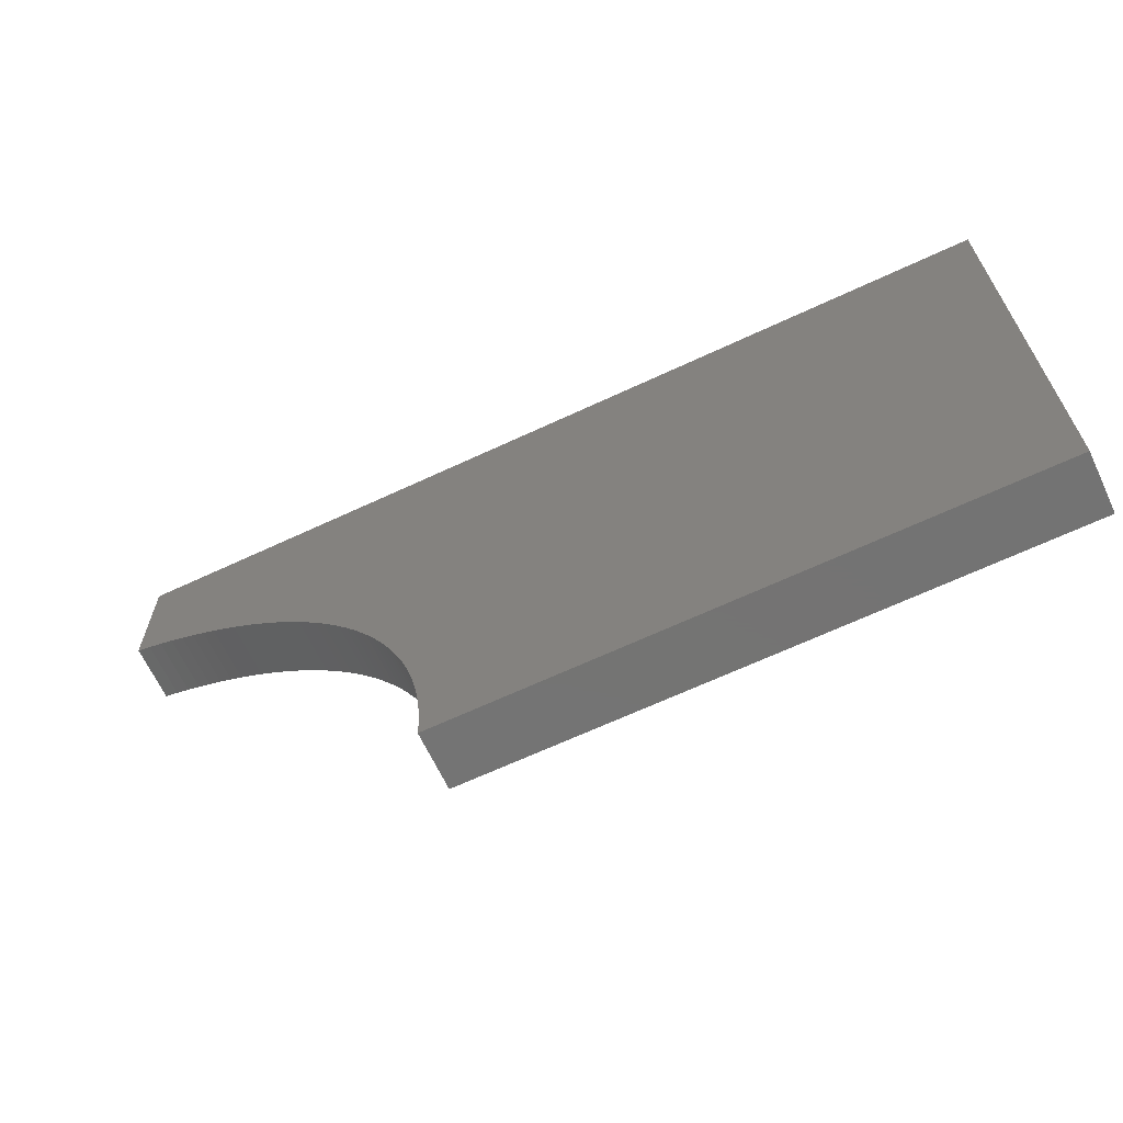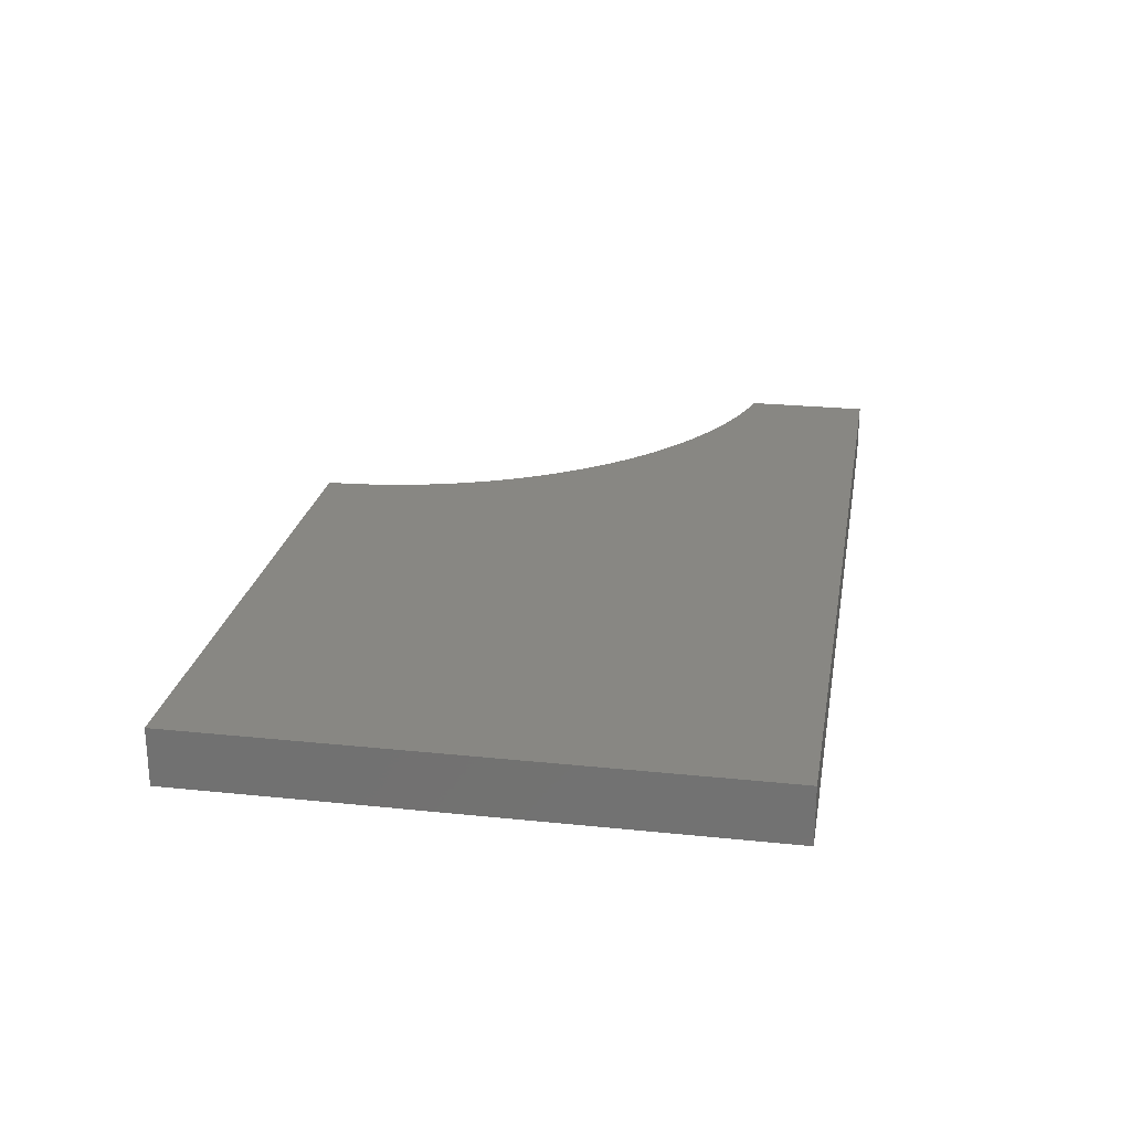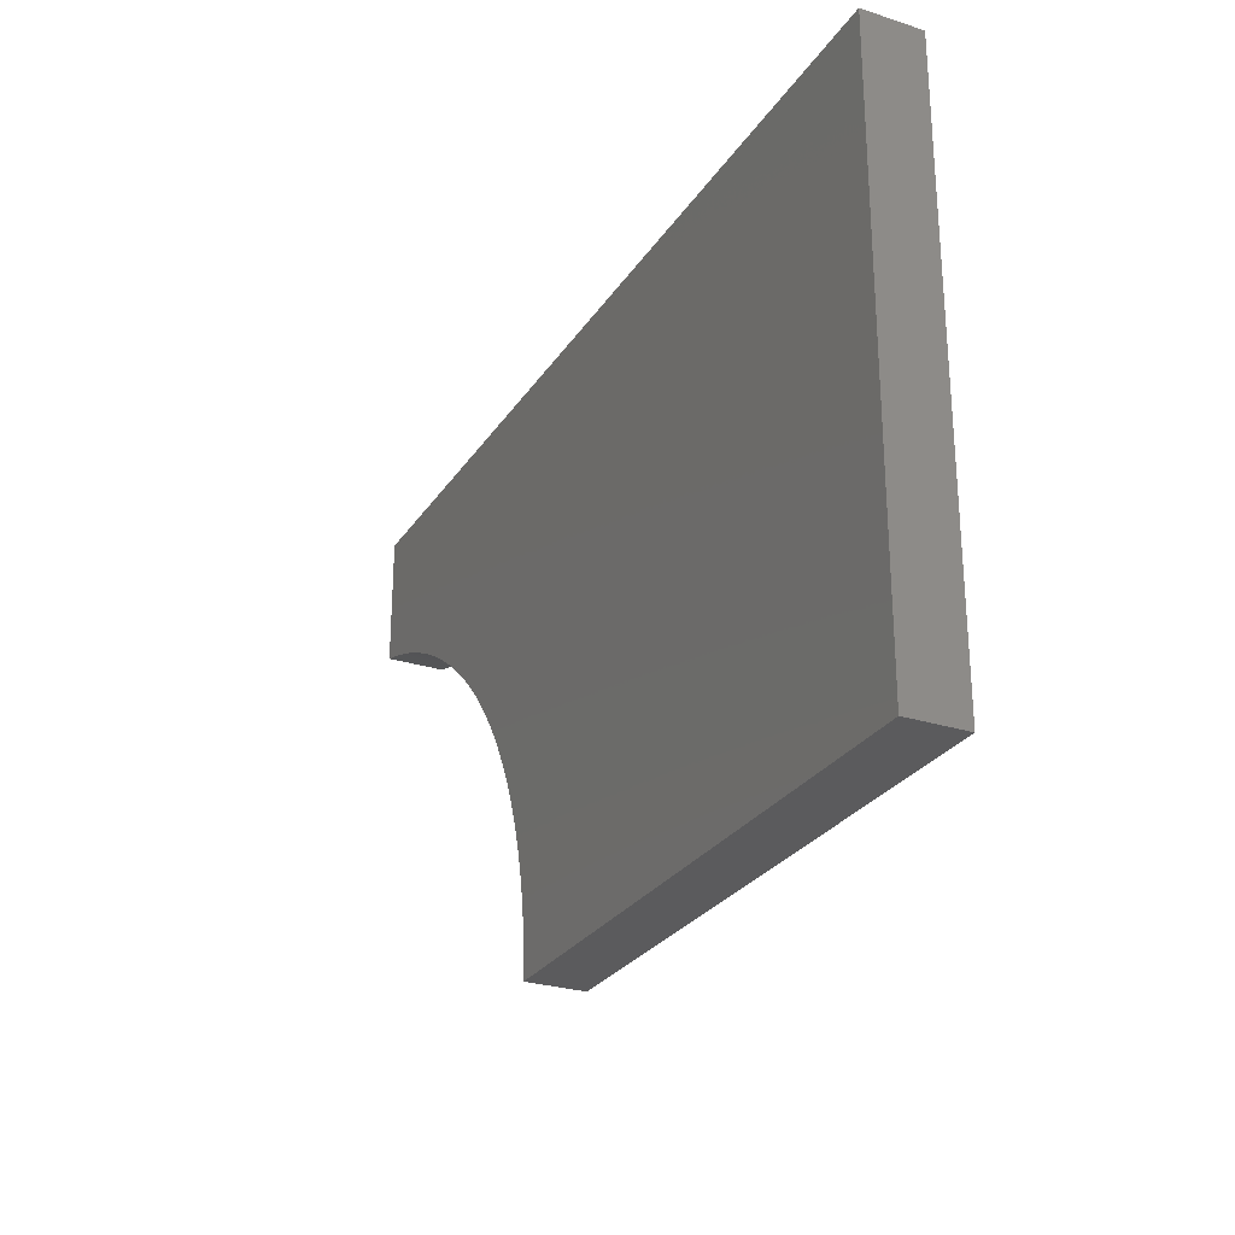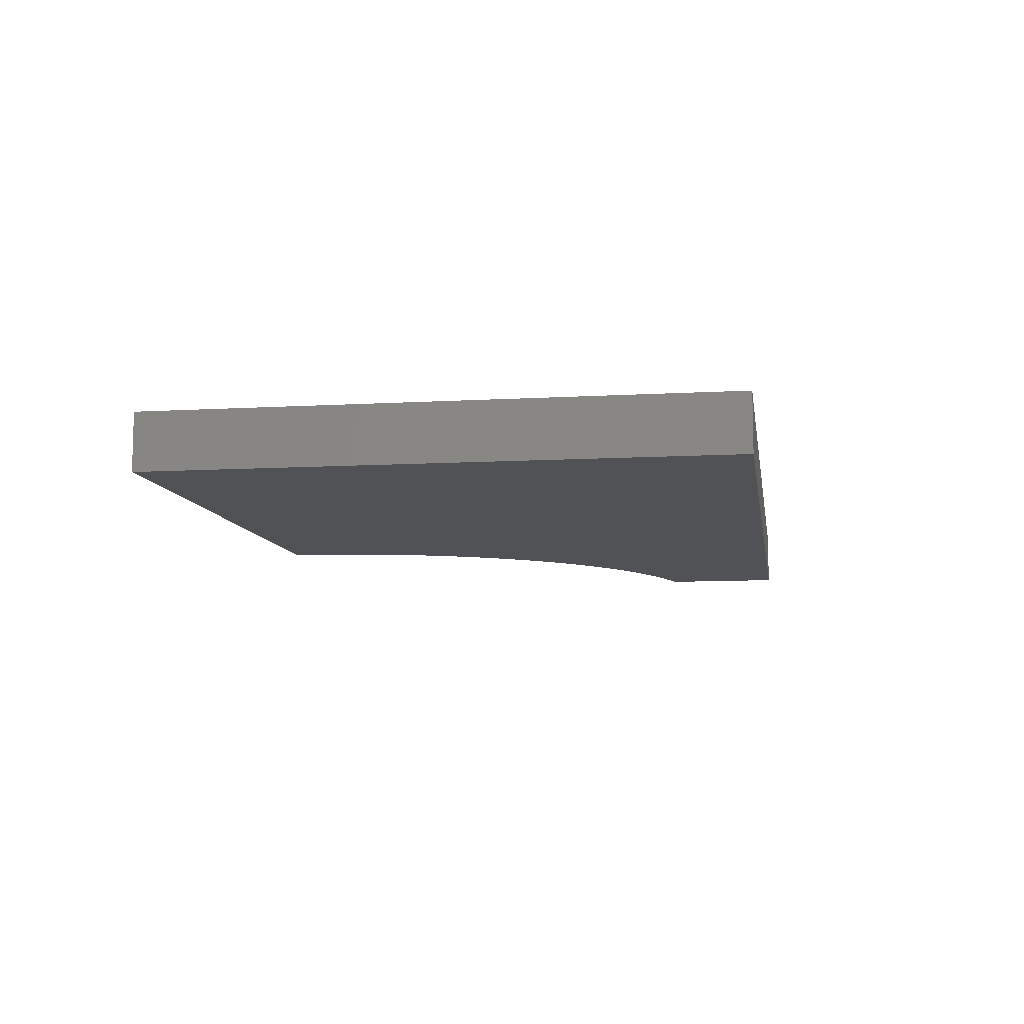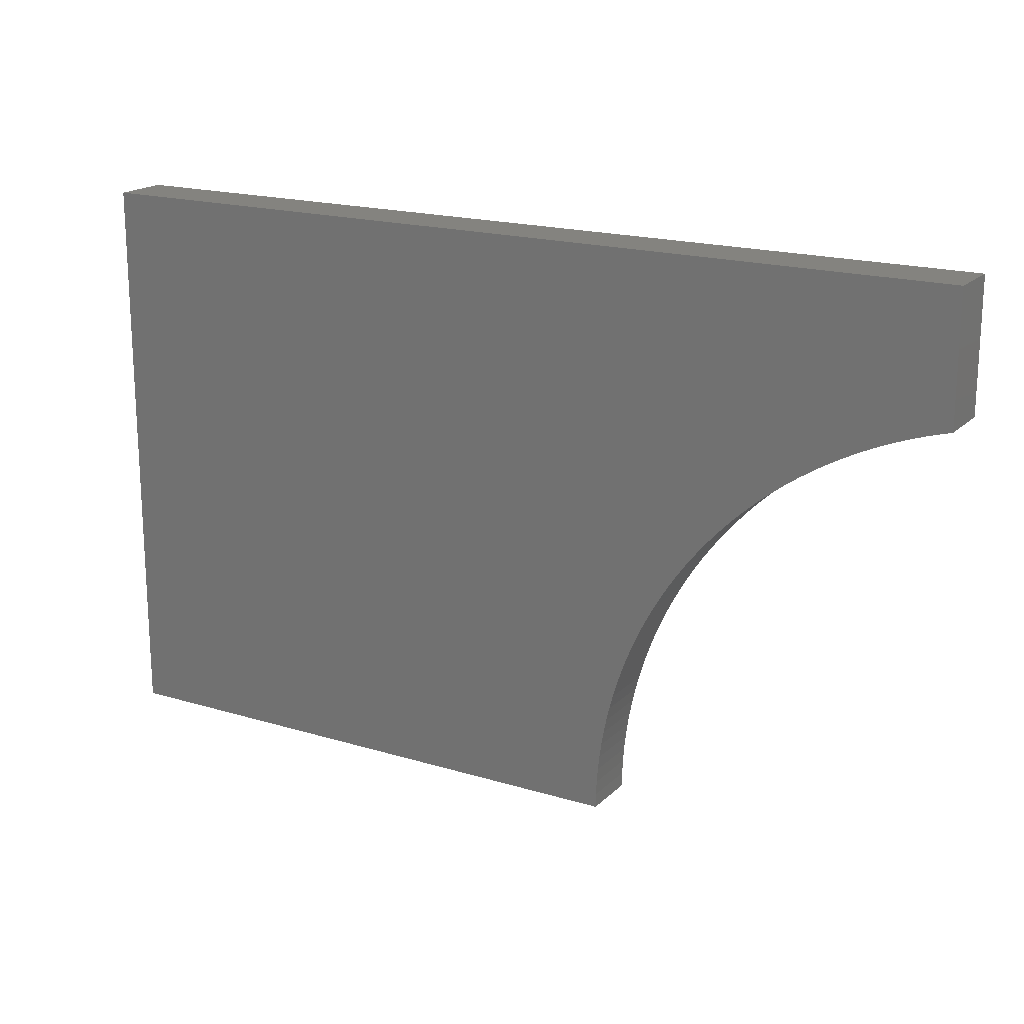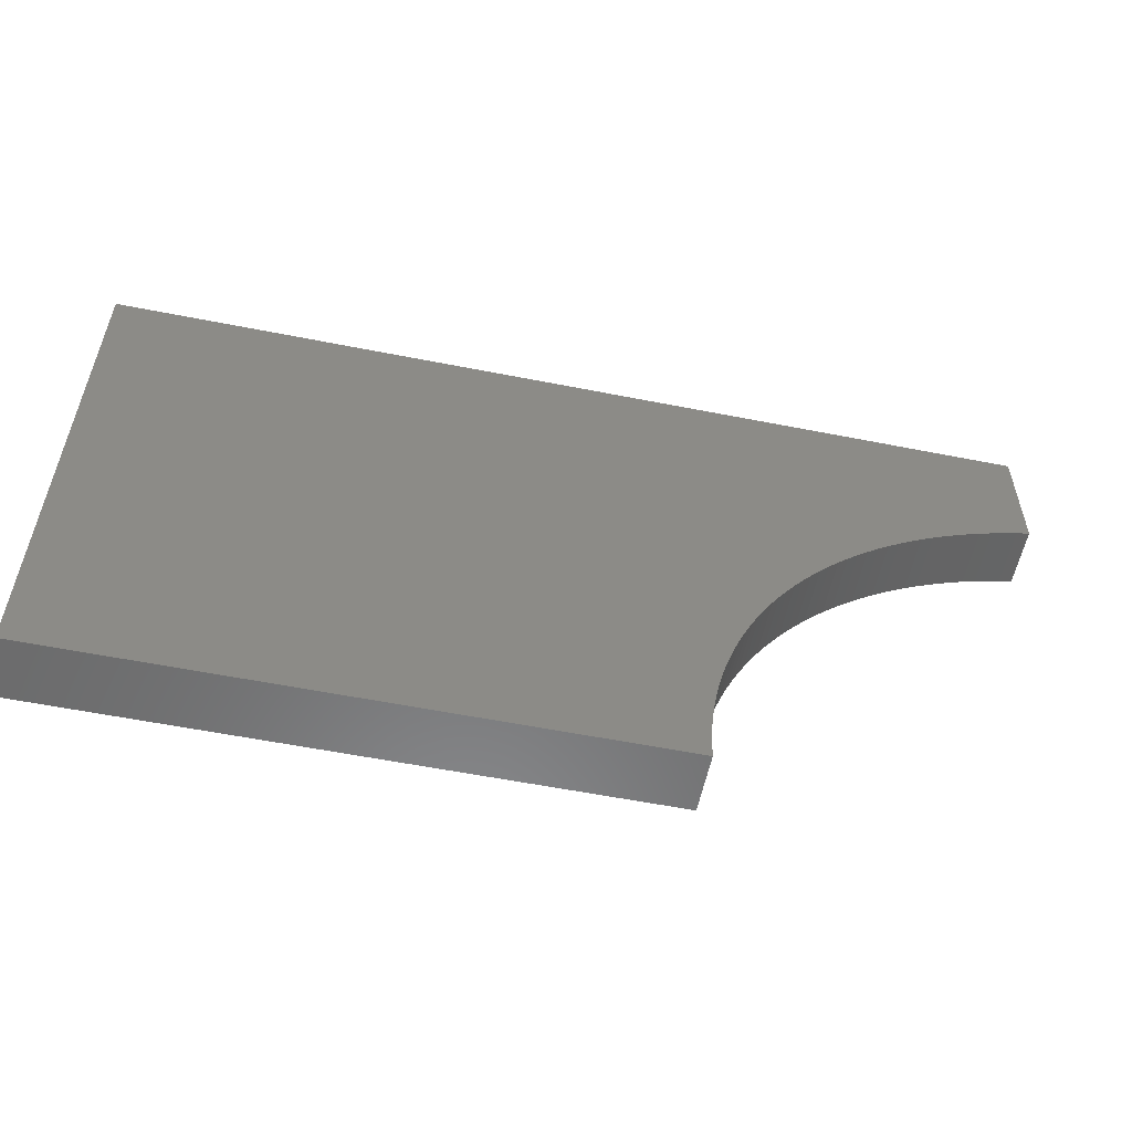
<metadata>
{"format":"stl","ext":"stl","renderer":"f3d","projection":"perspective","resolution":1024,"background":"white","views":[{"elev":-65.8,"azim":-154.8,"up":"+Z"},{"elev":24.2,"azim":-80.2,"up":"+Y"},{"elev":-27.1,"azim":-116.3,"up":"+Z"},{"elev":-9.2,"azim":-81.2,"up":"+Y"},{"elev":18.4,"azim":30.3,"up":"+Z"},{"elev":-56.8,"azim":-11.7,"up":"+Z"}]}
</metadata>
<code>
# stl→obj: 94 verts, 184 faces
v 16 1 21.49
v 16 -1 21.49
v 15.53 1 21.36
v 15.53 -1 21.36
v 15.06 1 21.22
v 15.06 -1 21.22
v 14.59 1 21.06
v 14.59 -1 21.06
v 14.14 1 20.89
v 14.14 -1 20.89
v 13.68 1 20.7
v 13.68 -1 20.7
v 13.23 1 20.5
v 13.23 -1 20.5
v 12.79 1 20.28
v 12.79 -1 20.28
v 12.36 1 20.06
v 12.36 -1 20.06
v 11.93 1 19.82
v 11.93 -1 19.82
v 11.51 1 19.56
v 11.51 -1 19.56
v 11.1 1 19.3
v 11.1 -1 19.3
v 10.7 1 19.02
v 10.7 -1 19.02
v 10.3 1 18.72
v 10.3 -1 18.72
v 9.917 1 18.42
v 9.917 -1 18.42
v 9.541 1 18.11
v 9.541 -1 18.11
v 9.175 1 17.78
v 9.175 -1 17.78
v 8.819 1 17.44
v 8.819 -1 17.44
v 8.473 1 17.1
v 8.473 -1 17.1
v 8.139 1 16.74
v 8.139 -1 16.74
v 7.815 1 16.37
v 7.815 -1 16.37
v 7.503 1 15.99
v 7.503 -1 15.99
v 7.203 1 15.6
v 7.203 -1 15.6
v 6.914 1 15.21
v 6.914 -1 15.21
v 6.638 1 14.8
v 6.638 -1 14.8
v 6.375 1 14.39
v 6.375 -1 14.39
v 6.124 1 13.96
v 6.124 -1 13.96
v 5.887 1 13.54
v 5.887 -1 13.54
v 5.662 1 13.1
v 5.662 -1 13.1
v 5.451 1 12.66
v 5.451 -1 12.66
v 5.254 1 12.21
v 5.254 -1 12.21
v 5.071 1 11.75
v 5.071 -1 11.75
v 4.901 1 11.29
v 4.901 -1 11.29
v 4.746 1 10.83
v 4.746 -1 10.83
v 4.605 1 10.36
v 4.605 -1 10.36
v 4.479 1 9.884
v 4.479 -1 9.884
v 4.367 1 9.407
v 4.367 -1 9.407
v 4.27 1 8.926
v 4.27 -1 8.926
v 4.188 1 8.443
v 4.188 -1 8.443
v 4.12 1 7.957
v 4.12 -1 7.957
v 4.068 1 7.469
v 4.068 -1 7.469
v 4.03 1 6.98
v 4.03 -1 6.98
v 4.008 1 6.49
v 4.008 -1 6.49
v 4 1 6
v 4 -1 6
v 16 -1 26
v 16 1 26
v -16 -1 26
v -16 1 26
v -16 -1 6
v -16 1 6
f 1 2 3
f 3 2 4
f 3 4 5
f 5 4 6
f 5 6 7
f 7 6 8
f 7 8 9
f 9 8 10
f 9 10 11
f 11 10 12
f 11 12 13
f 13 12 14
f 13 14 15
f 15 14 16
f 15 16 17
f 17 16 18
f 17 18 19
f 19 18 20
f 19 20 21
f 21 20 22
f 21 22 23
f 23 22 24
f 23 24 25
f 25 24 26
f 25 26 27
f 27 26 28
f 27 28 29
f 29 28 30
f 29 30 31
f 31 30 32
f 31 32 33
f 33 32 34
f 33 34 35
f 35 34 36
f 35 36 37
f 37 36 38
f 37 38 39
f 39 38 40
f 39 40 41
f 41 40 42
f 41 42 43
f 43 42 44
f 43 44 45
f 45 44 46
f 45 46 47
f 47 46 48
f 47 48 49
f 49 48 50
f 49 50 51
f 51 50 52
f 51 52 53
f 53 52 54
f 53 54 55
f 55 54 56
f 55 56 57
f 57 56 58
f 57 58 59
f 59 58 60
f 59 60 61
f 61 60 62
f 61 62 63
f 63 62 64
f 63 64 65
f 65 64 66
f 65 66 67
f 67 66 68
f 67 68 69
f 69 68 70
f 69 70 71
f 71 70 72
f 71 72 73
f 73 72 74
f 73 74 75
f 75 74 76
f 75 76 77
f 77 76 78
f 77 78 79
f 79 78 80
f 79 80 81
f 81 80 82
f 81 82 83
f 83 82 84
f 83 84 85
f 85 84 86
f 85 86 87
f 87 86 88
f 89 2 90
f 90 2 1
f 91 89 92
f 92 89 90
f 93 91 94
f 94 91 92
f 88 93 87
f 87 93 94
f 87 94 85
f 85 94 83
f 83 94 81
f 81 94 79
f 79 94 77
f 77 94 75
f 75 94 73
f 73 94 71
f 71 94 69
f 69 94 67
f 67 94 65
f 65 94 63
f 63 94 61
f 61 94 59
f 59 94 57
f 57 94 92
f 57 92 55
f 55 92 53
f 53 92 51
f 51 92 49
f 49 92 47
f 47 92 45
f 45 92 43
f 43 92 41
f 41 92 39
f 39 92 37
f 37 92 35
f 35 92 33
f 33 92 31
f 31 92 29
f 29 92 27
f 27 92 25
f 25 92 23
f 23 92 21
f 21 92 90
f 21 90 19
f 19 90 17
f 17 90 15
f 15 90 13
f 13 90 11
f 11 90 9
f 9 90 7
f 7 90 5
f 5 90 3
f 3 90 1
f 88 86 93
f 93 86 84
f 93 84 82
f 82 80 93
f 93 80 78
f 93 78 76
f 76 74 93
f 93 74 72
f 93 72 70
f 70 68 93
f 93 68 66
f 93 66 64
f 64 62 93
f 93 62 60
f 93 60 58
f 93 58 91
f 91 58 56
f 91 56 54
f 54 52 91
f 91 52 50
f 91 50 48
f 48 46 91
f 91 46 44
f 91 44 42
f 42 40 91
f 91 40 38
f 91 38 36
f 36 34 91
f 91 34 32
f 91 32 30
f 30 28 91
f 91 28 26
f 91 26 24
f 24 22 91
f 91 22 89
f 89 22 20
f 89 20 18
f 18 16 89
f 89 16 14
f 89 14 12
f 12 10 89
f 89 10 8
f 89 8 6
f 6 4 89
f 89 4 2

</code>
